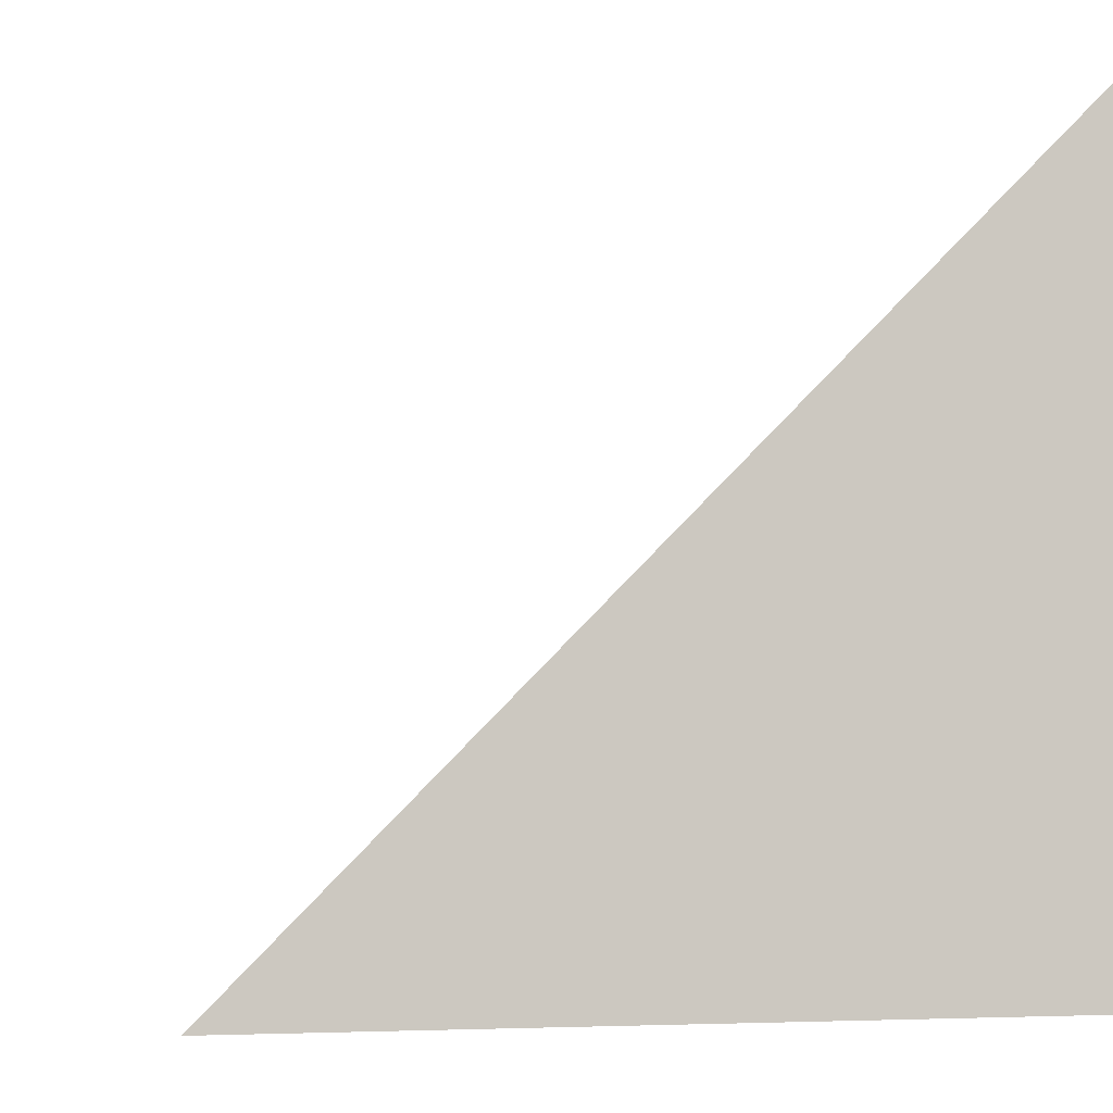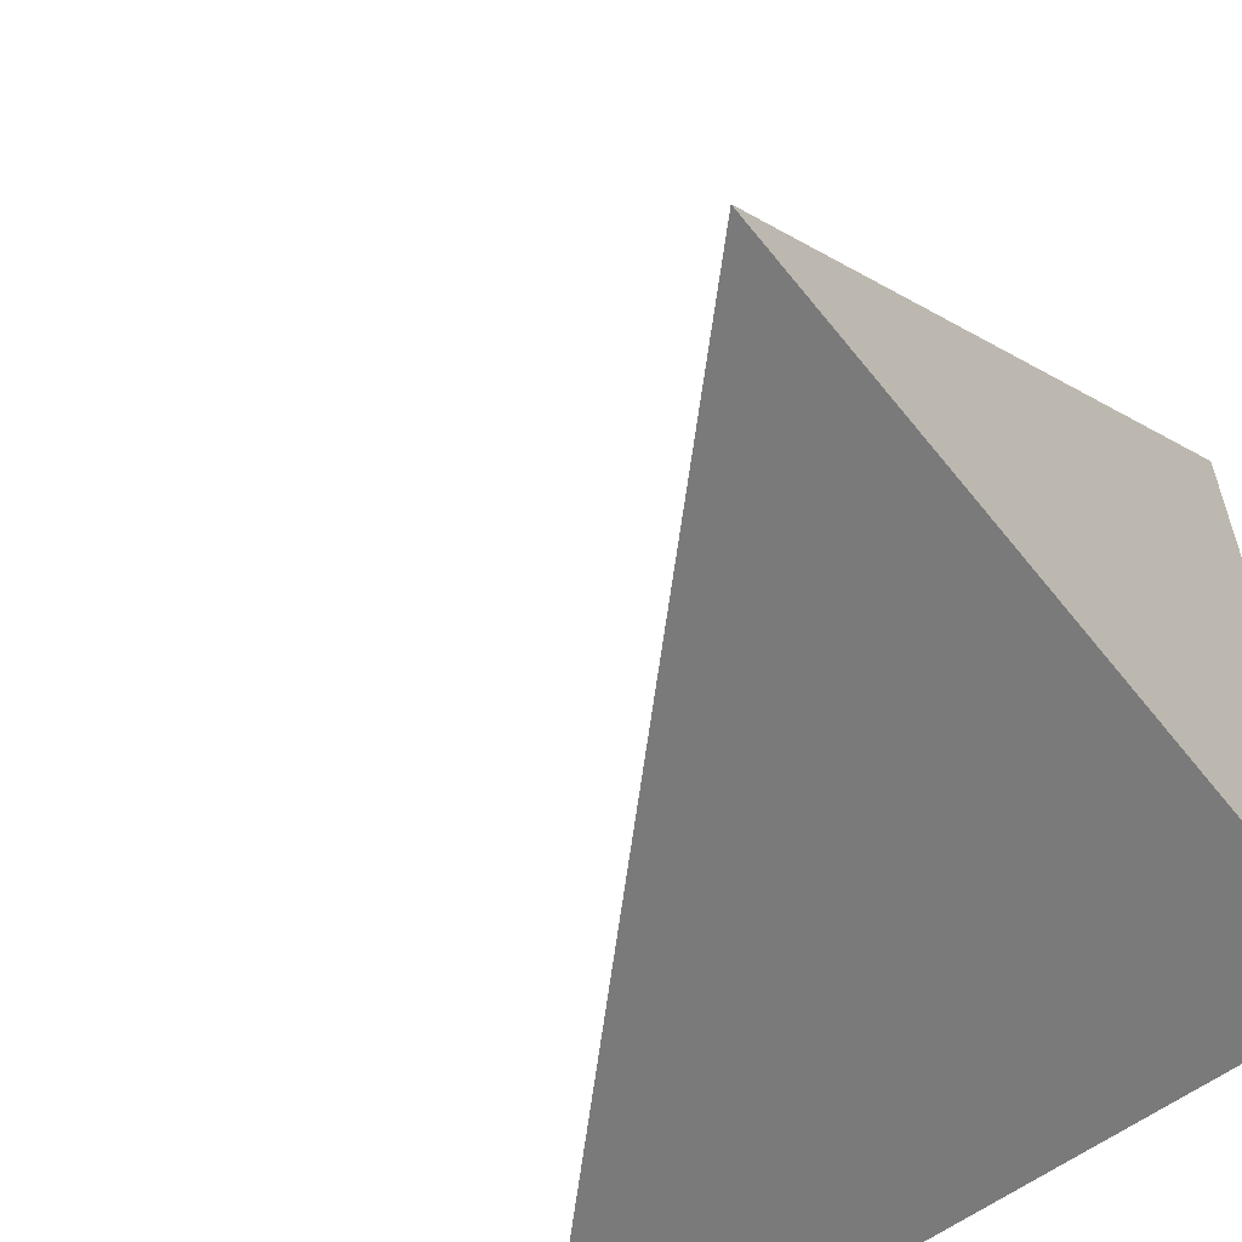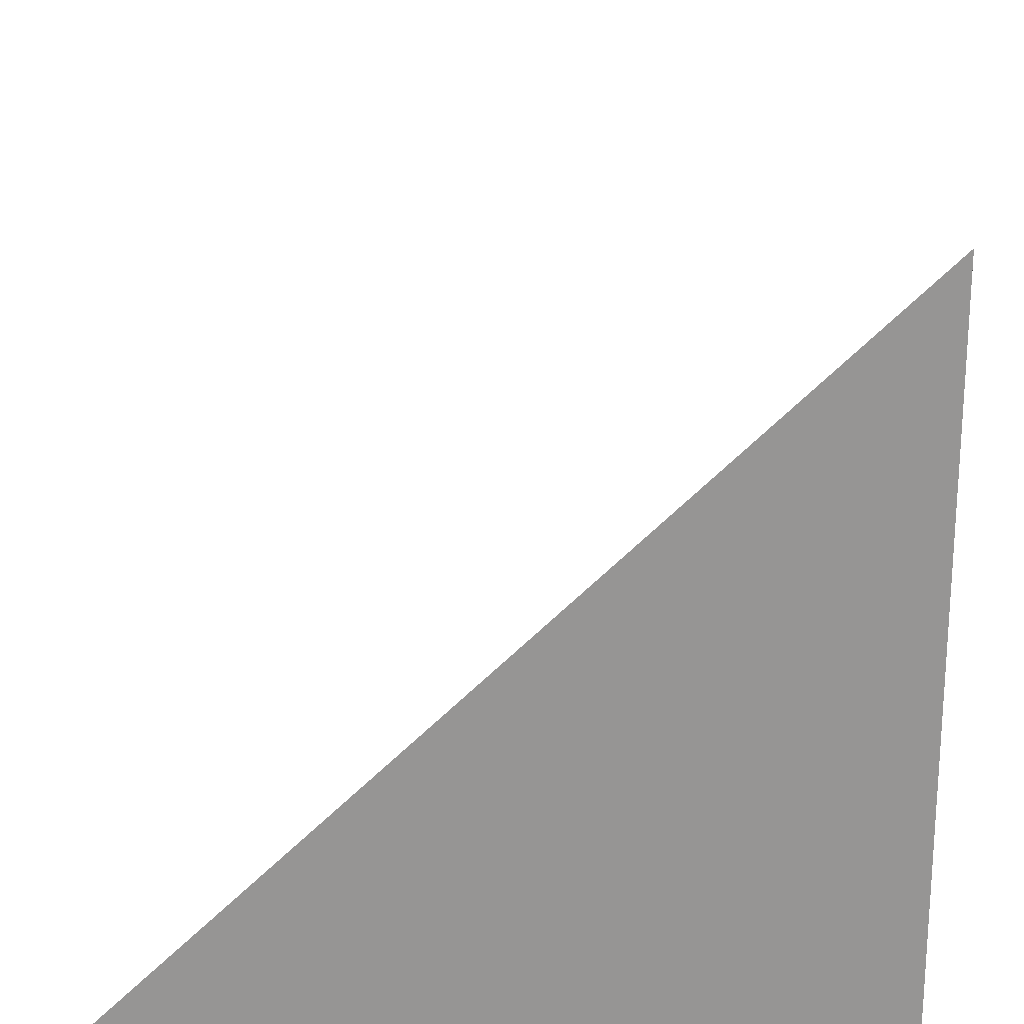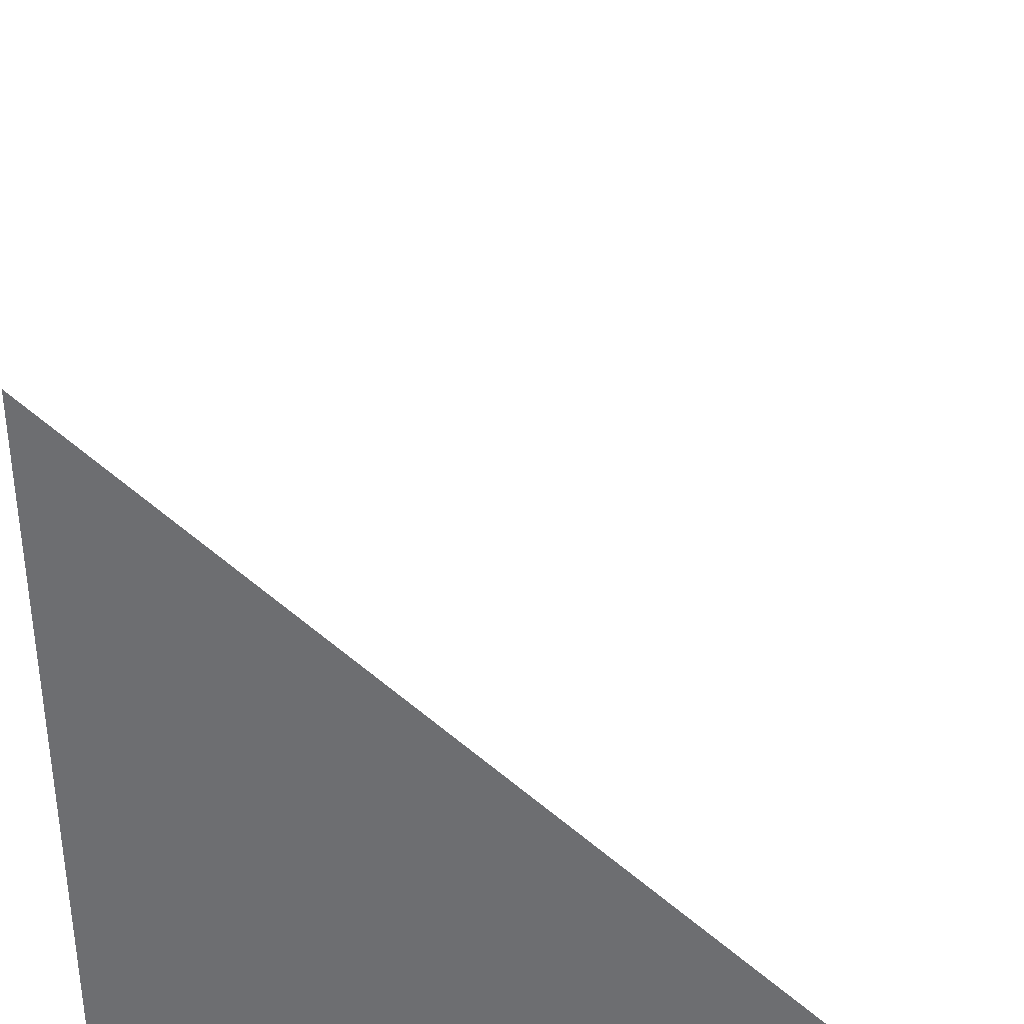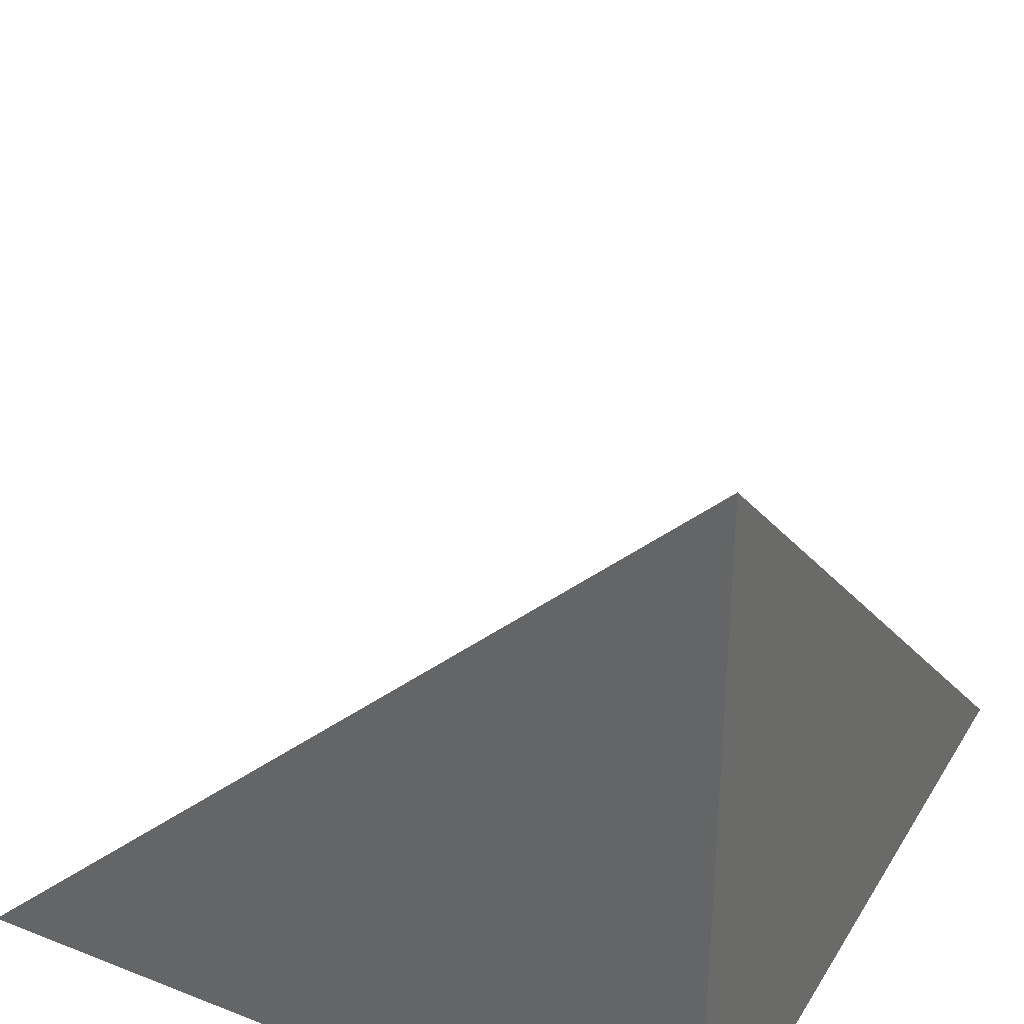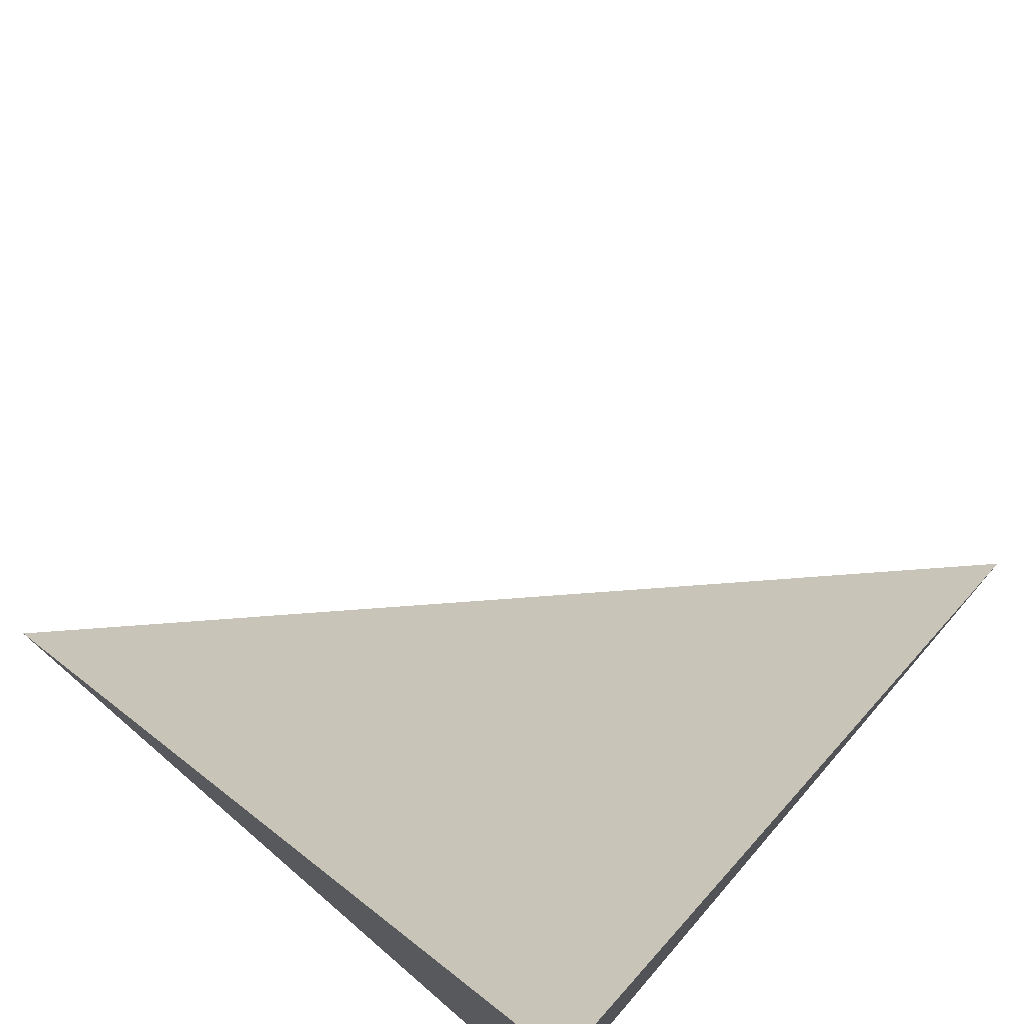
<metadata>
{"format":"obj","ext":"obj","renderer":"f3d","projection":"perspective","resolution":1024,"background":"white","views":[{"elev":-4.6,"azim":164.8,"up":"+Y"},{"elev":-58.1,"azim":127.9,"up":"+Y"},{"elev":21.9,"azim":-86.0,"up":"+Z"},{"elev":35.5,"azim":1.3,"up":"+Z"},{"elev":35.3,"azim":-152.6,"up":"+Y"},{"elev":75.5,"azim":-139.2,"up":"+Y"}]}
</metadata>
<code>
v  1  0.9932  1
v  2  0.9932  1
v  1  1.993  1
v  1  0.9932  2
f 1 3 2
f 1 4 3
f 1 2 4
f 2 3 4

</code>
